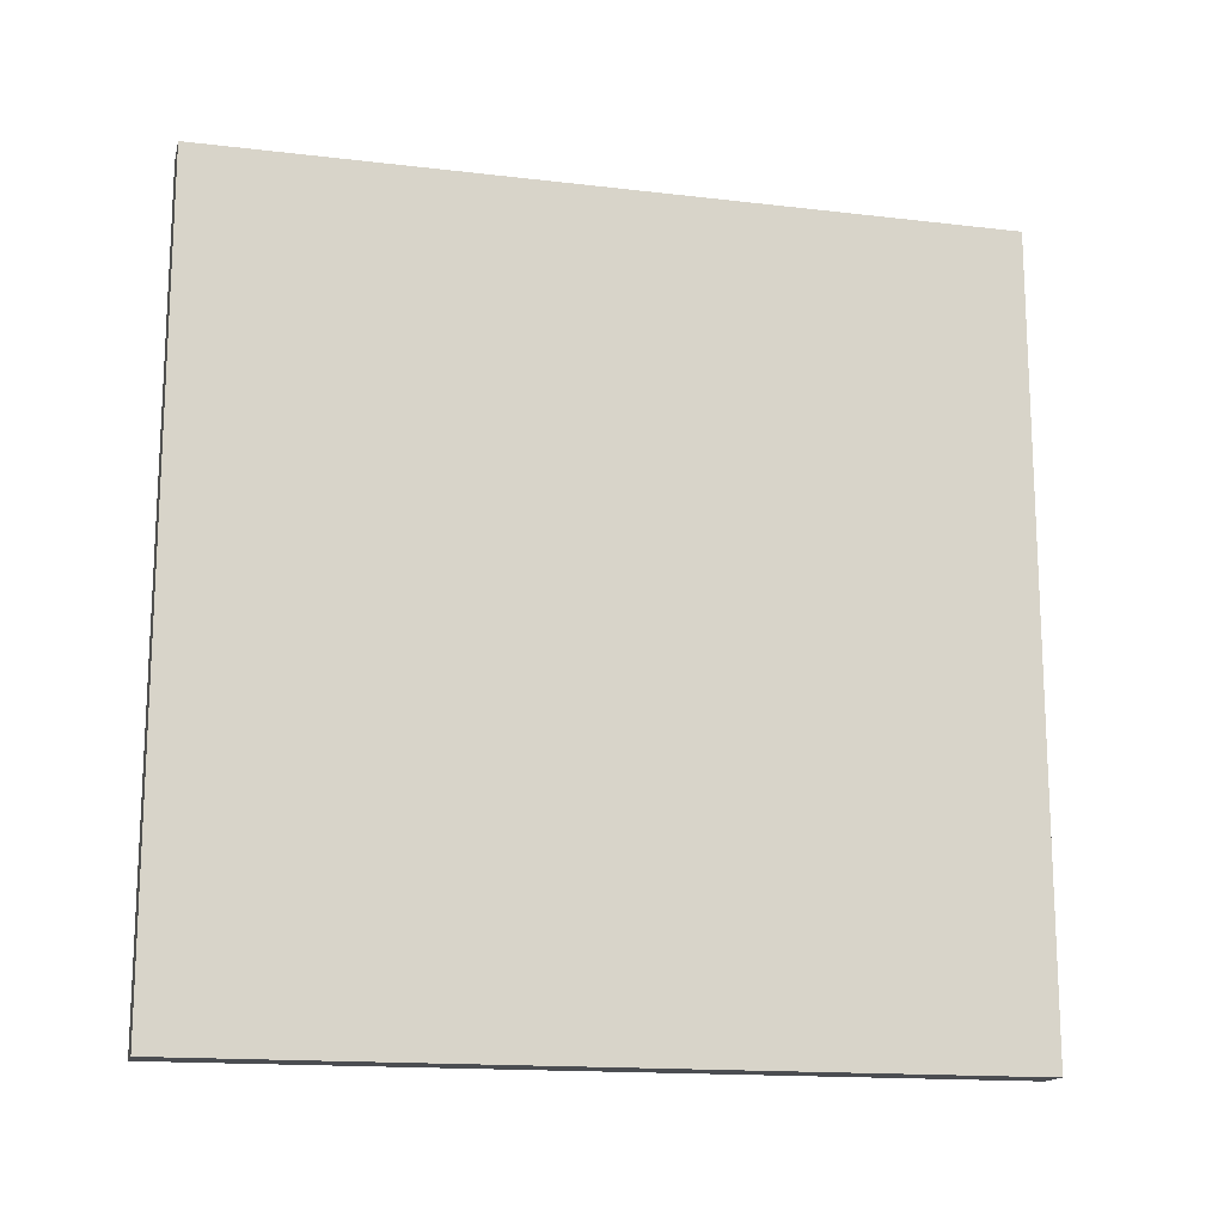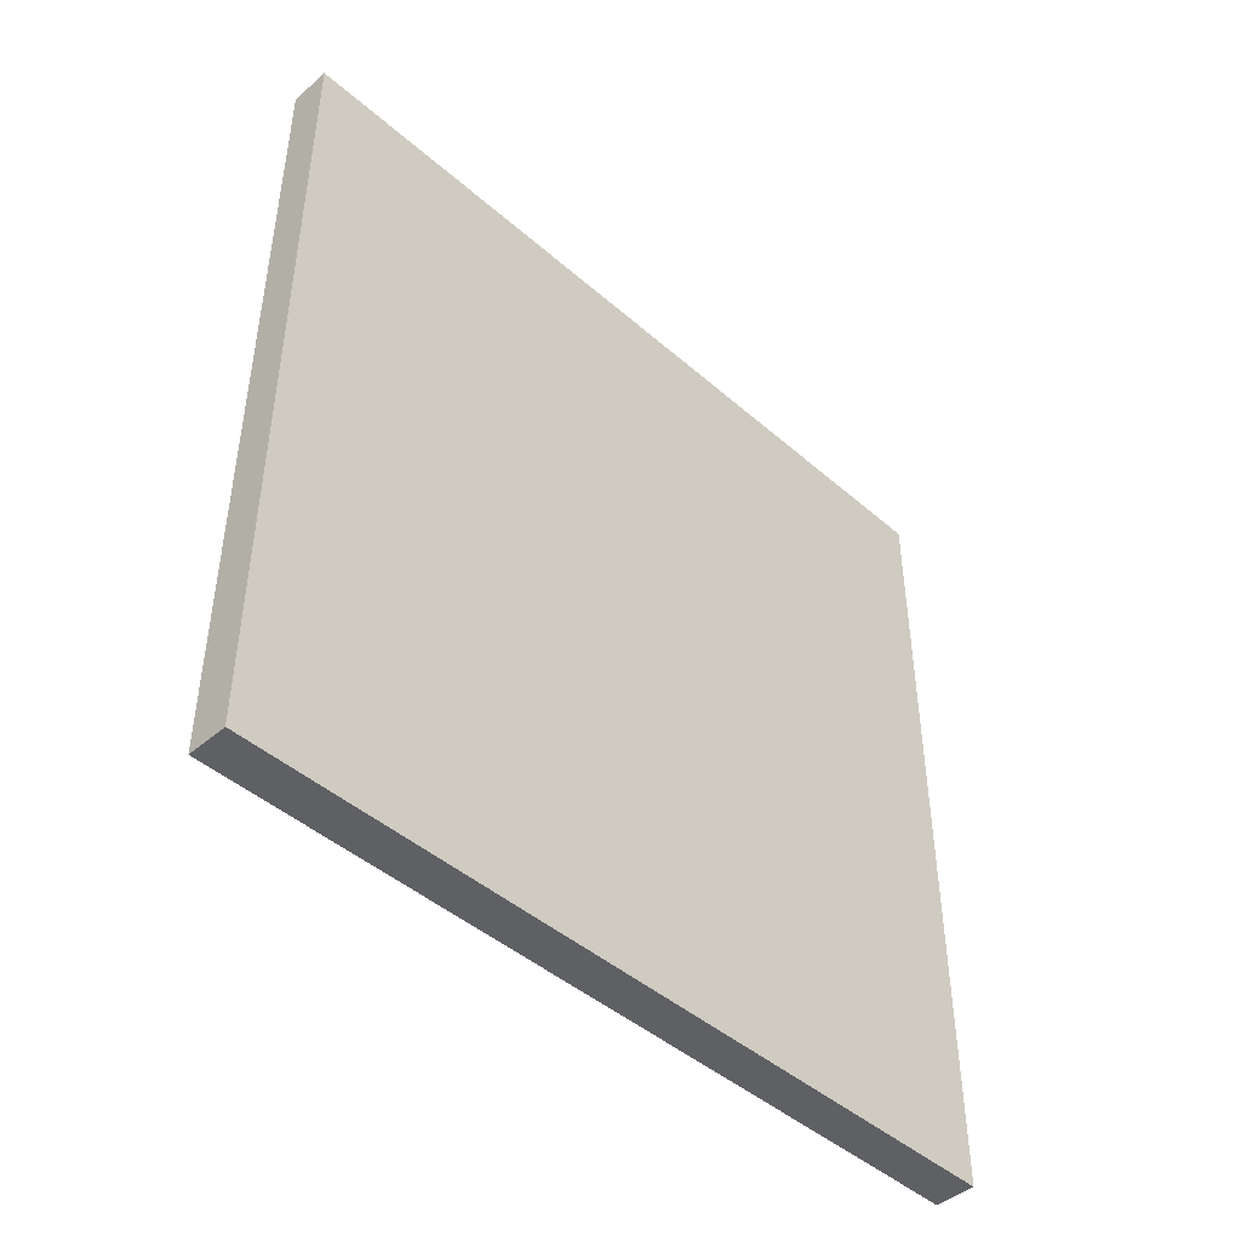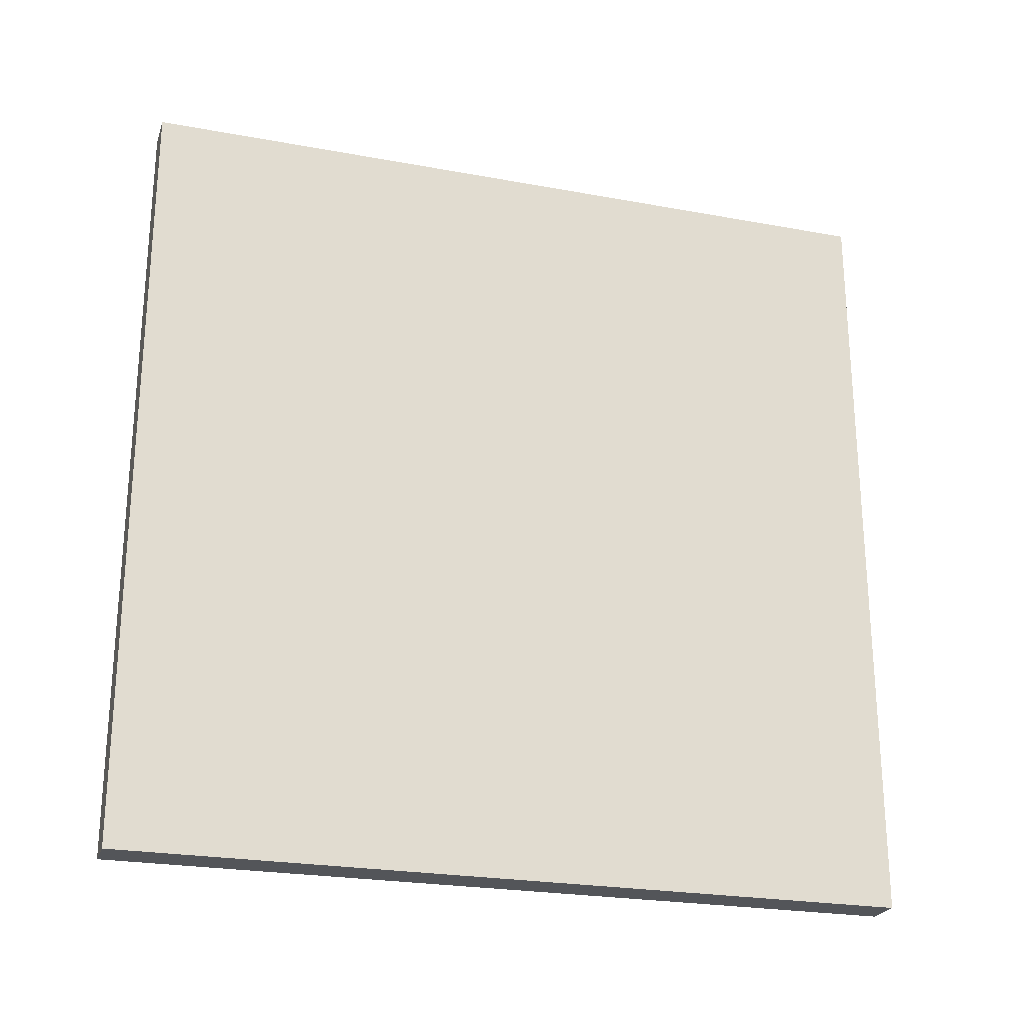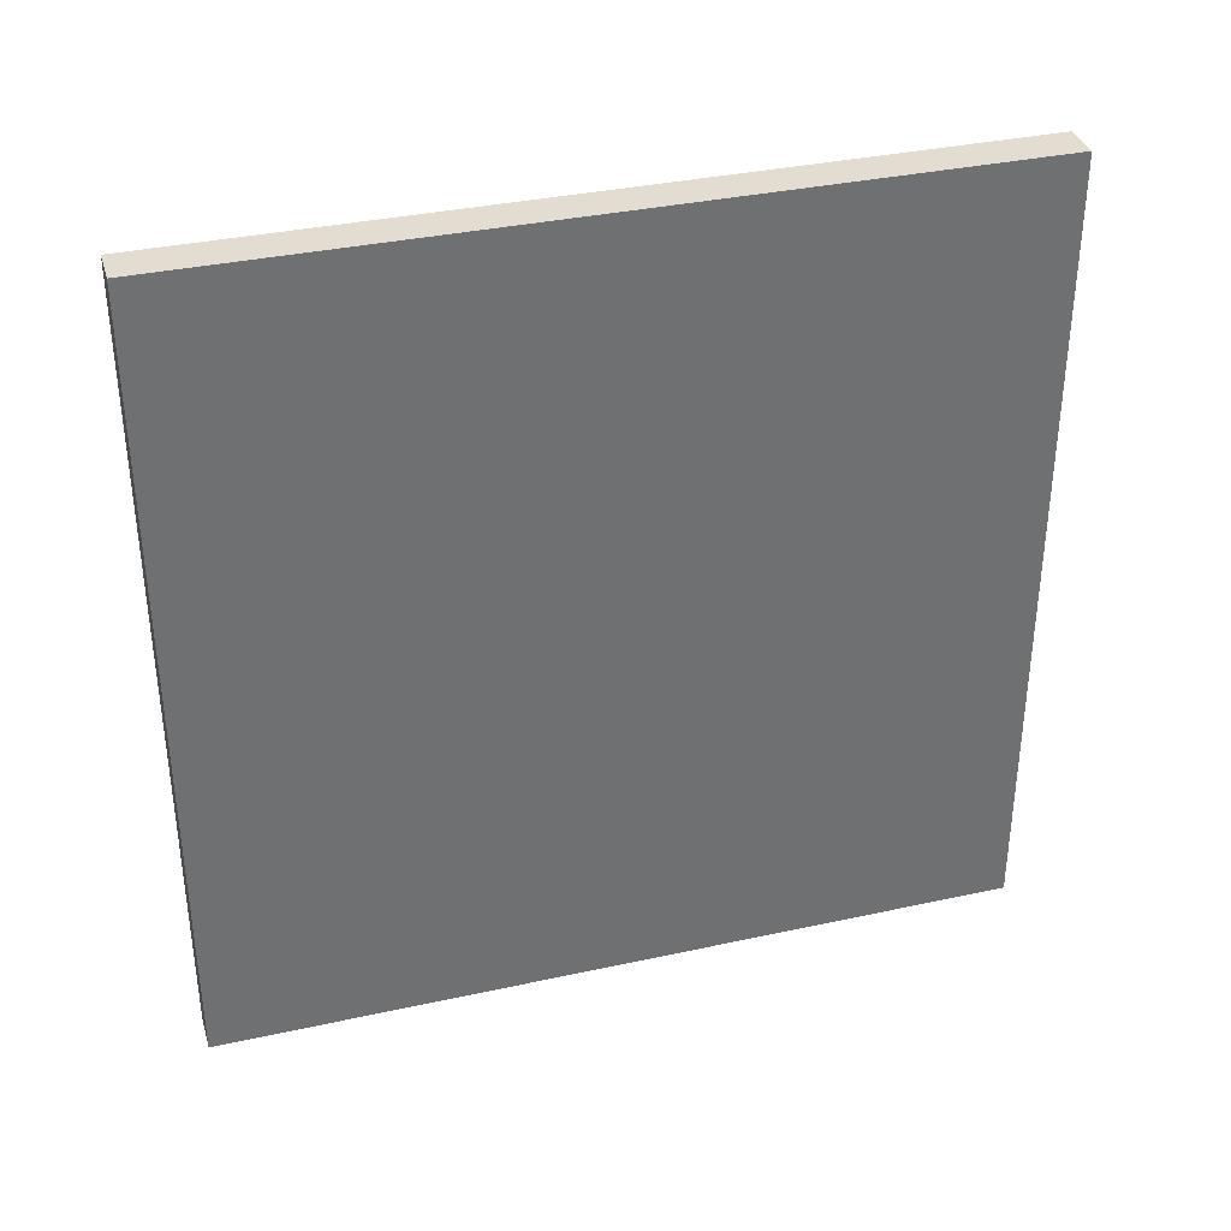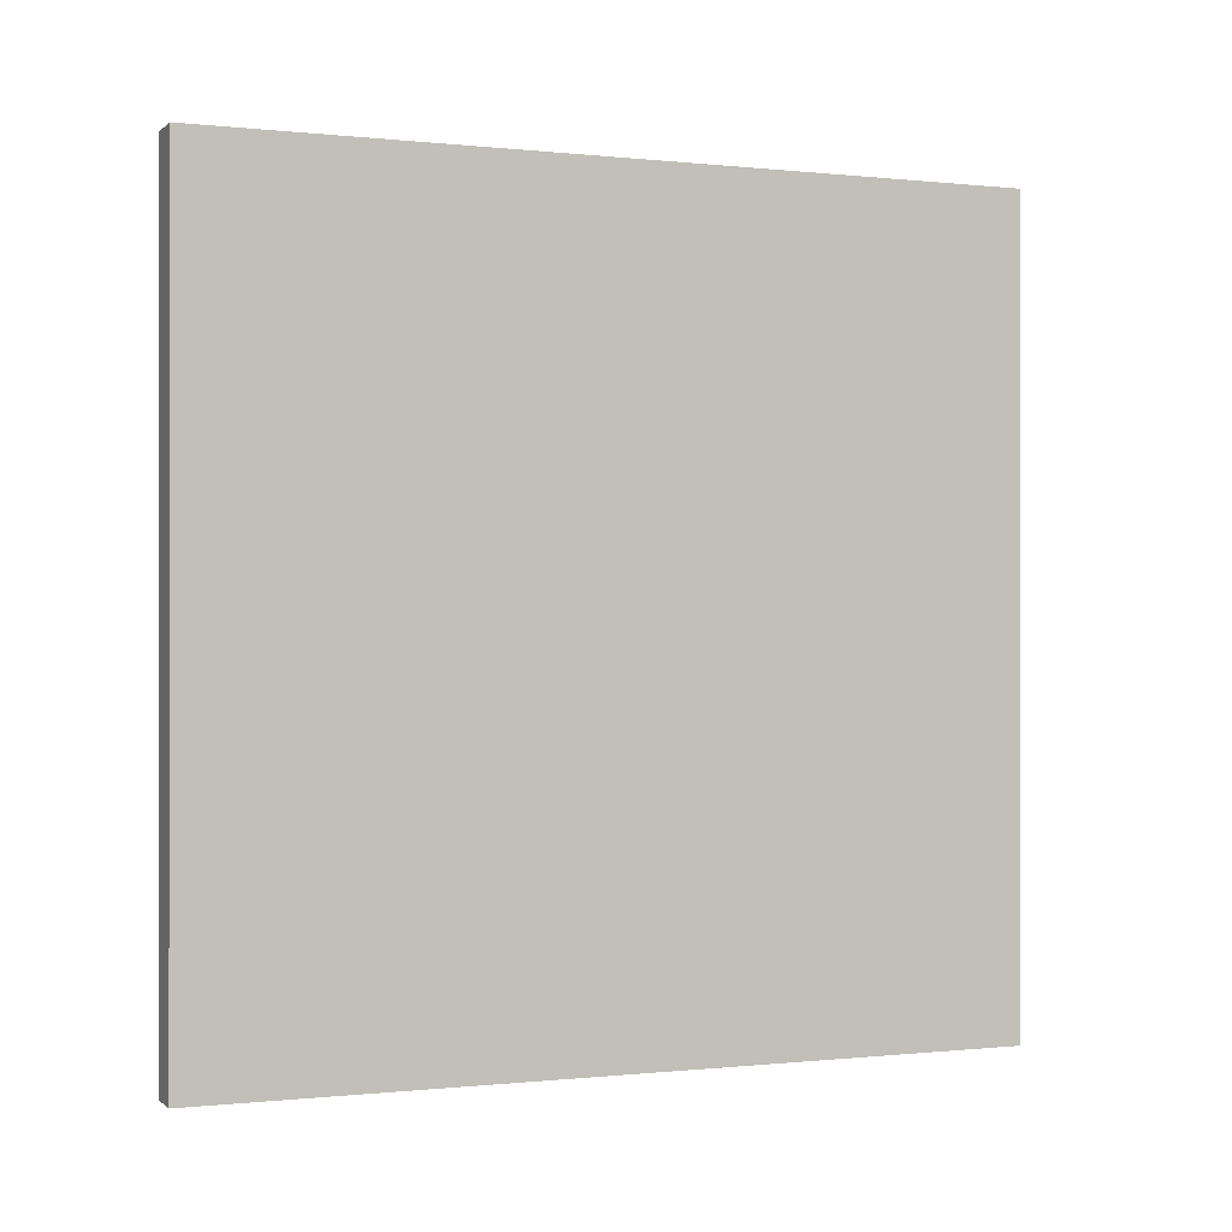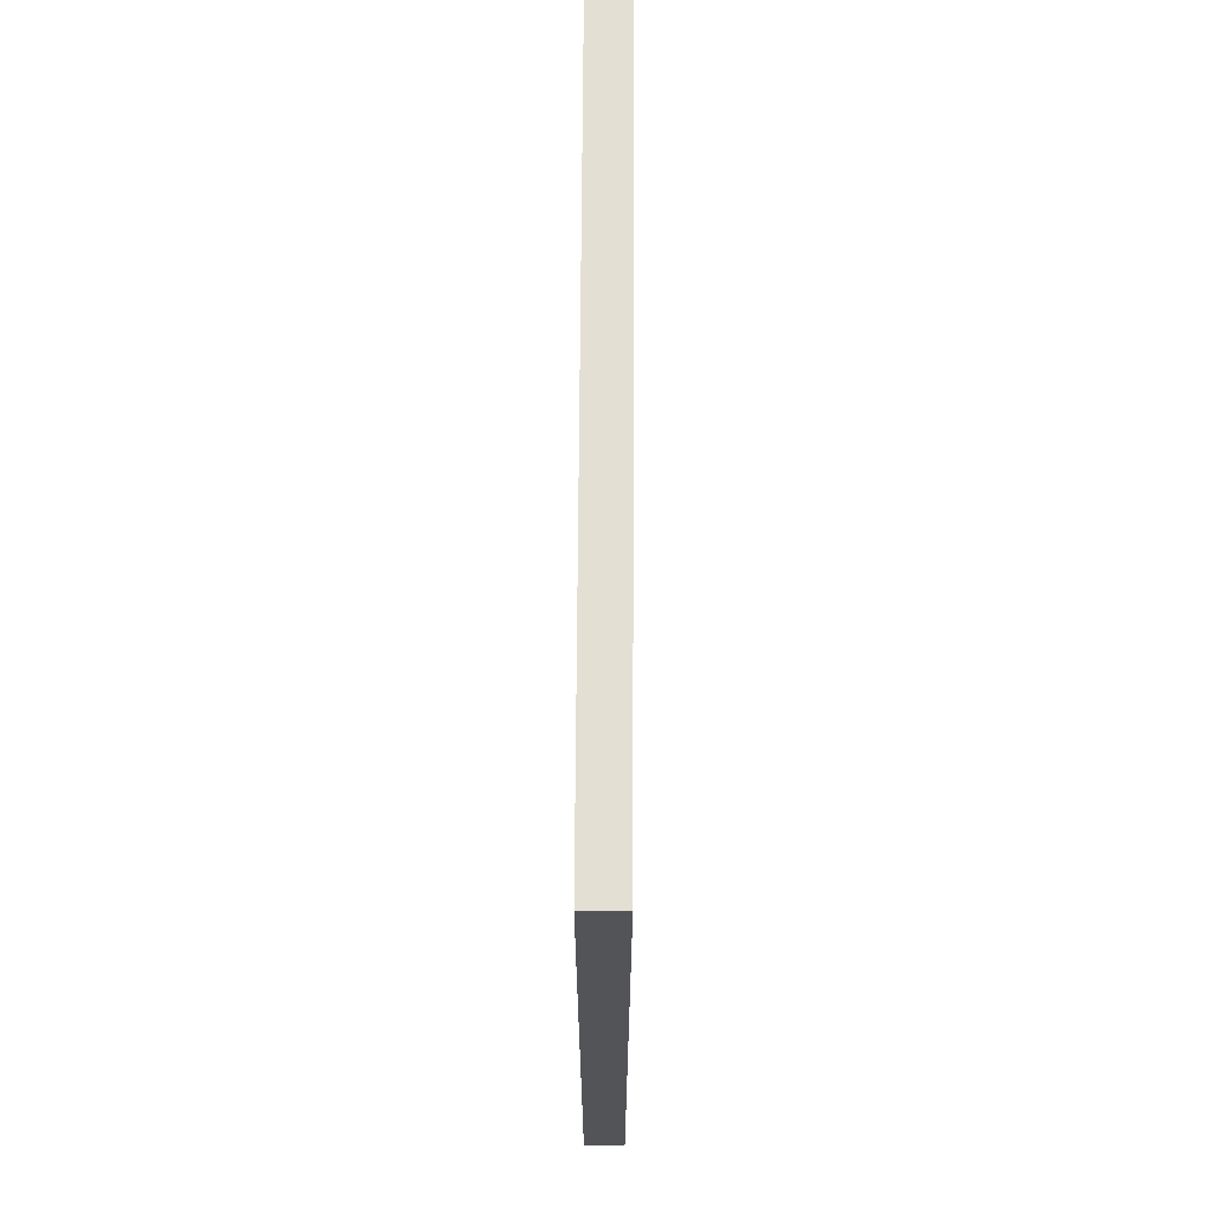
<metadata>
{"format":"obj","ext":"obj","renderer":"f3d","projection":"perspective","resolution":1024,"background":"white","views":[{"elev":-15.6,"azim":76.1,"up":"+Z"},{"elev":-45.0,"azim":44.7,"up":"+Z"},{"elev":-24.2,"azim":73.1,"up":"+Z"},{"elev":35.3,"azim":73.8,"up":"+Y"},{"elev":-0.3,"azim":67.6,"up":"+Y"},{"elev":66.4,"azim":-179.7,"up":"+Y"}]}
</metadata>
<code>
o
v -2 0 2
v -2 0 -2
v -2 4 2
v -2 4 -2
v -1.8 0 2
v -1.8 0 -2
v -1.8 4 2
v -1.8 4 -2
v -2 0 2
v -2 4 2
v -1.8 0 2
v -1.8 4 2
v -2 0 -2
v -2 4 -2
v -1.8 0 -2
v -1.8 4 -2
v -2 0 2
v -1.8 0 2
v -2 0 -2
v -1.8 0 -2
v -2 4 2
v -1.8 4 2
v -2 4 -2
v -1.8 4 -2
f 3 2 1
f 4 2 3
f 5 6 7
f 7 6 8
f 11 10 9
f 12 10 11
f 13 14 15
f 15 14 16
f 19 18 17
f 20 18 19
f 21 22 23
f 23 22 24

</code>
